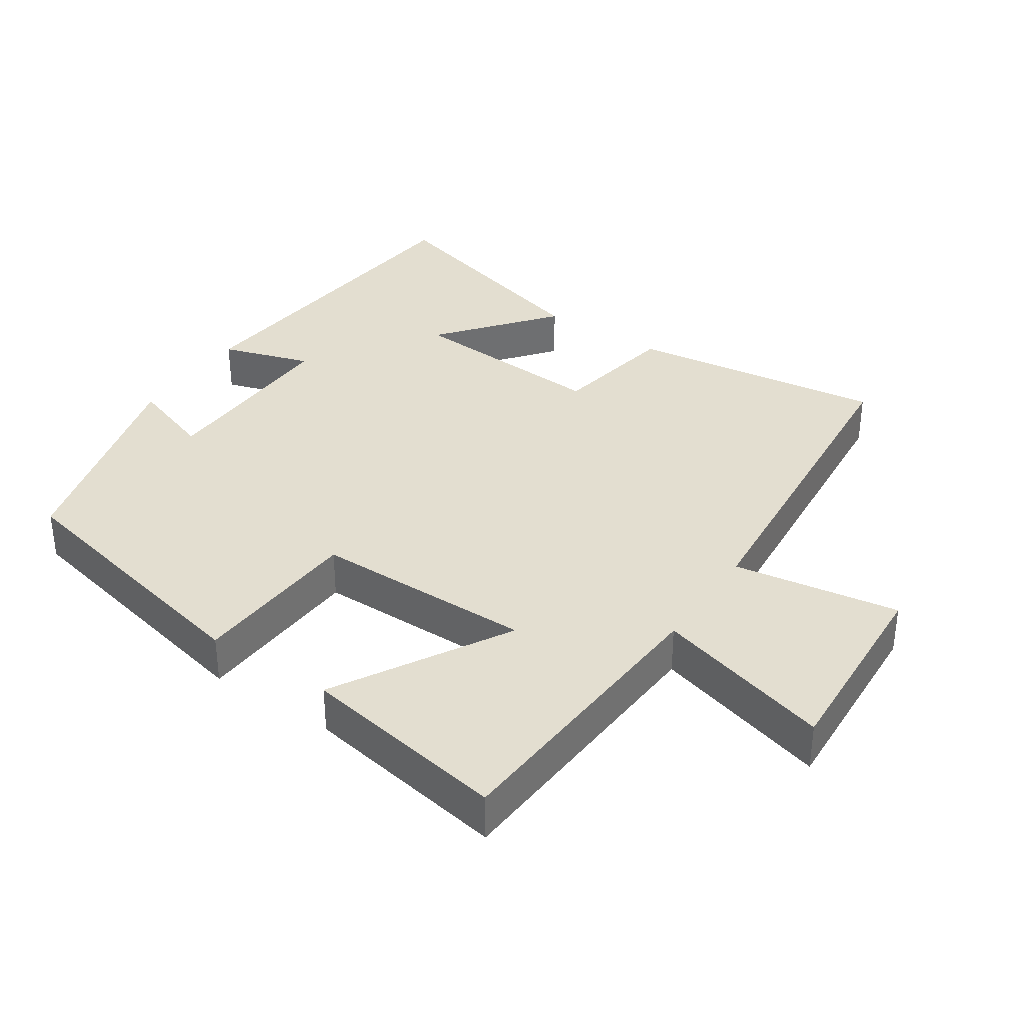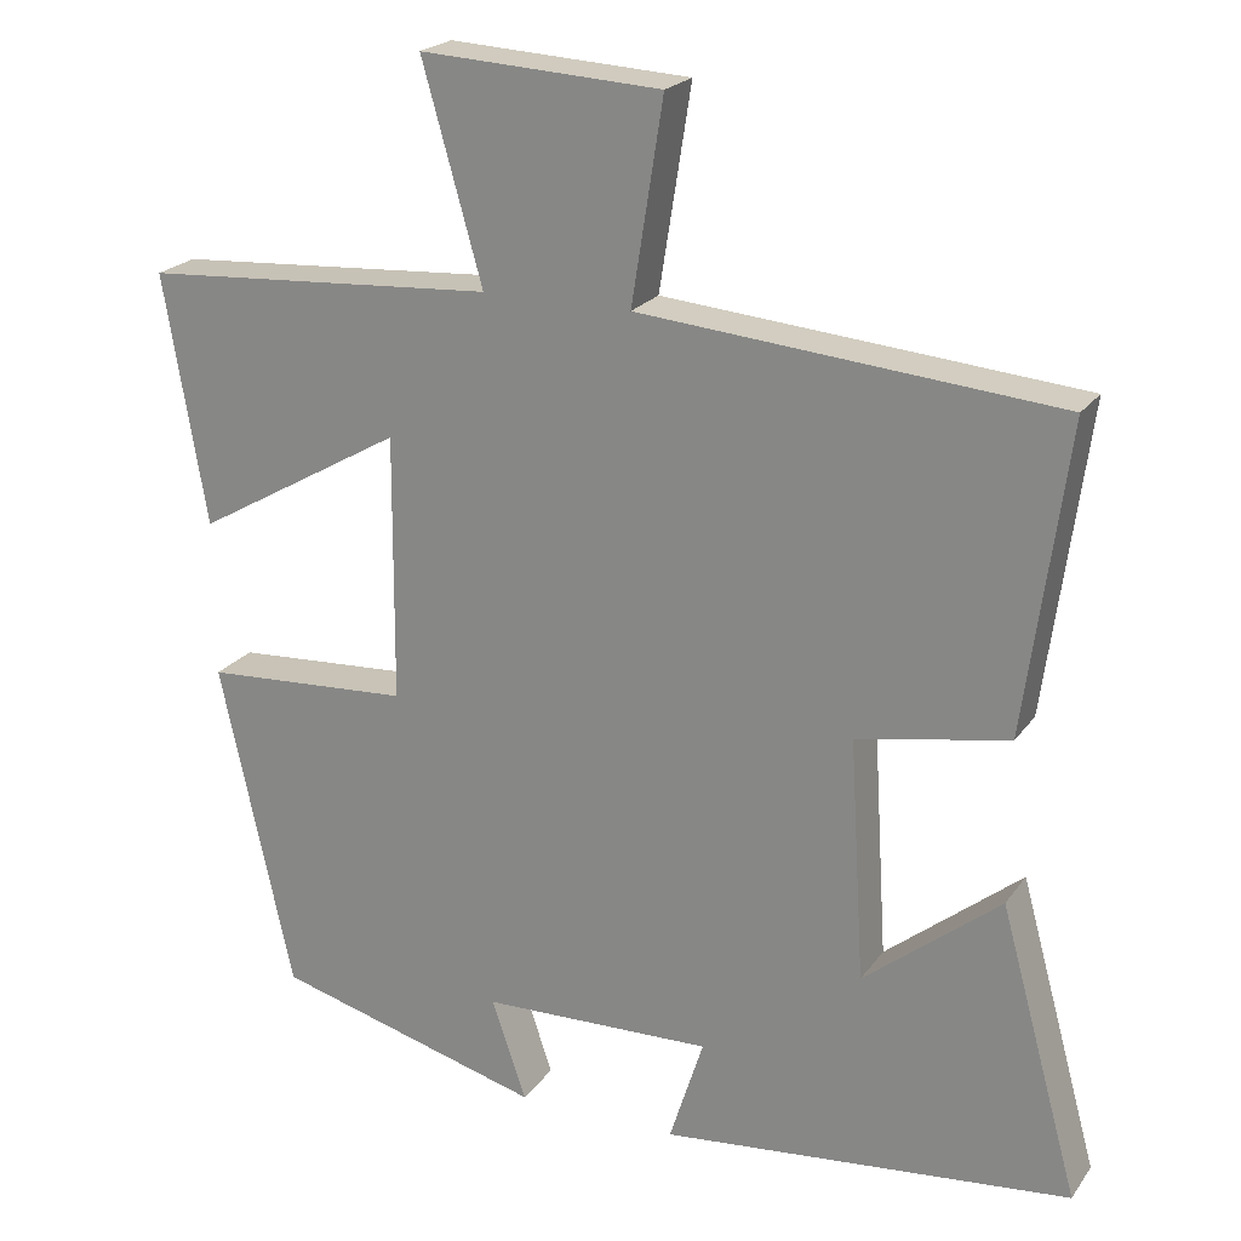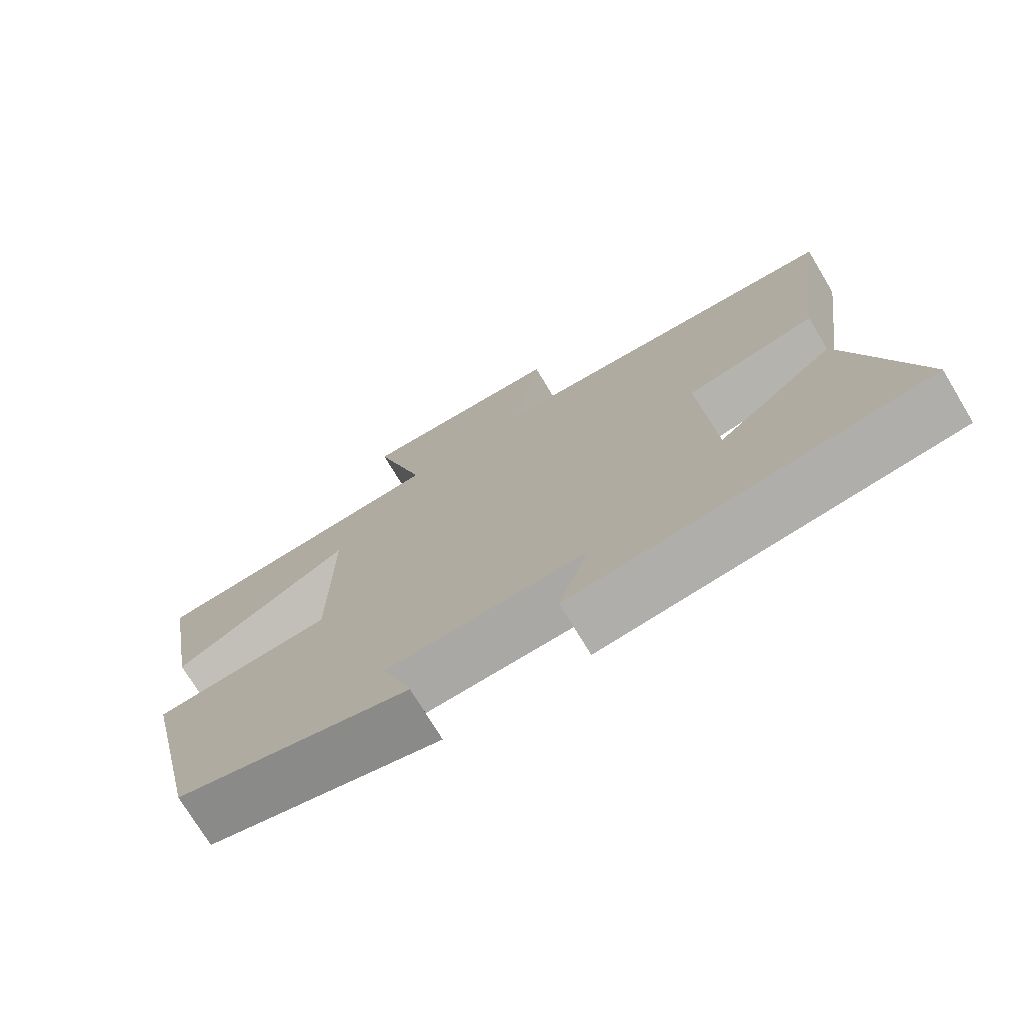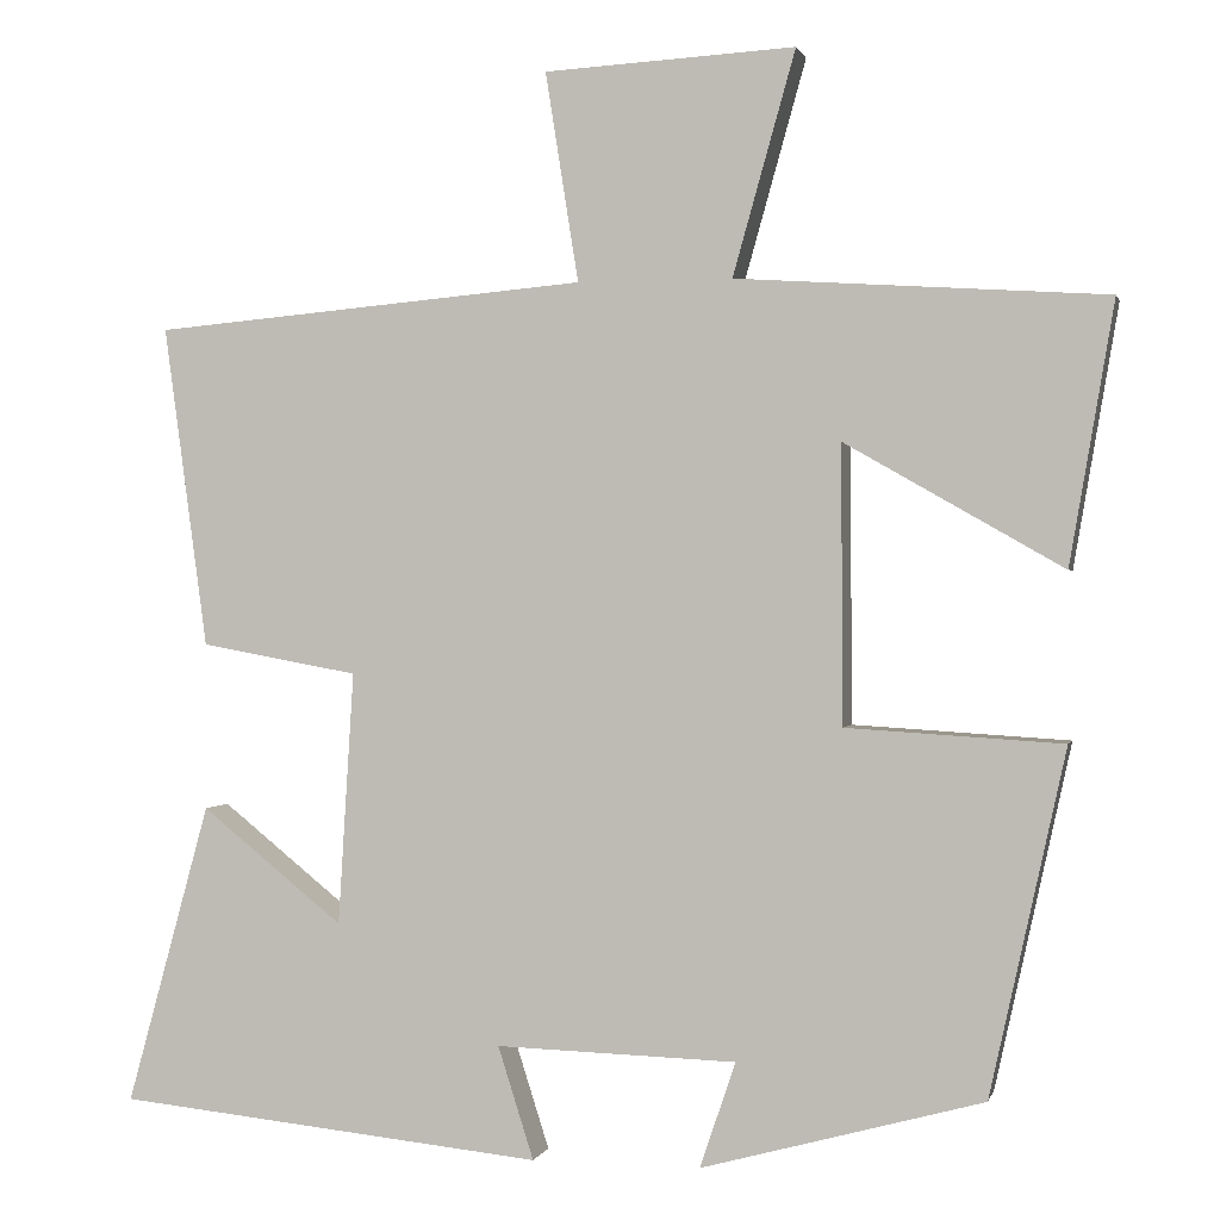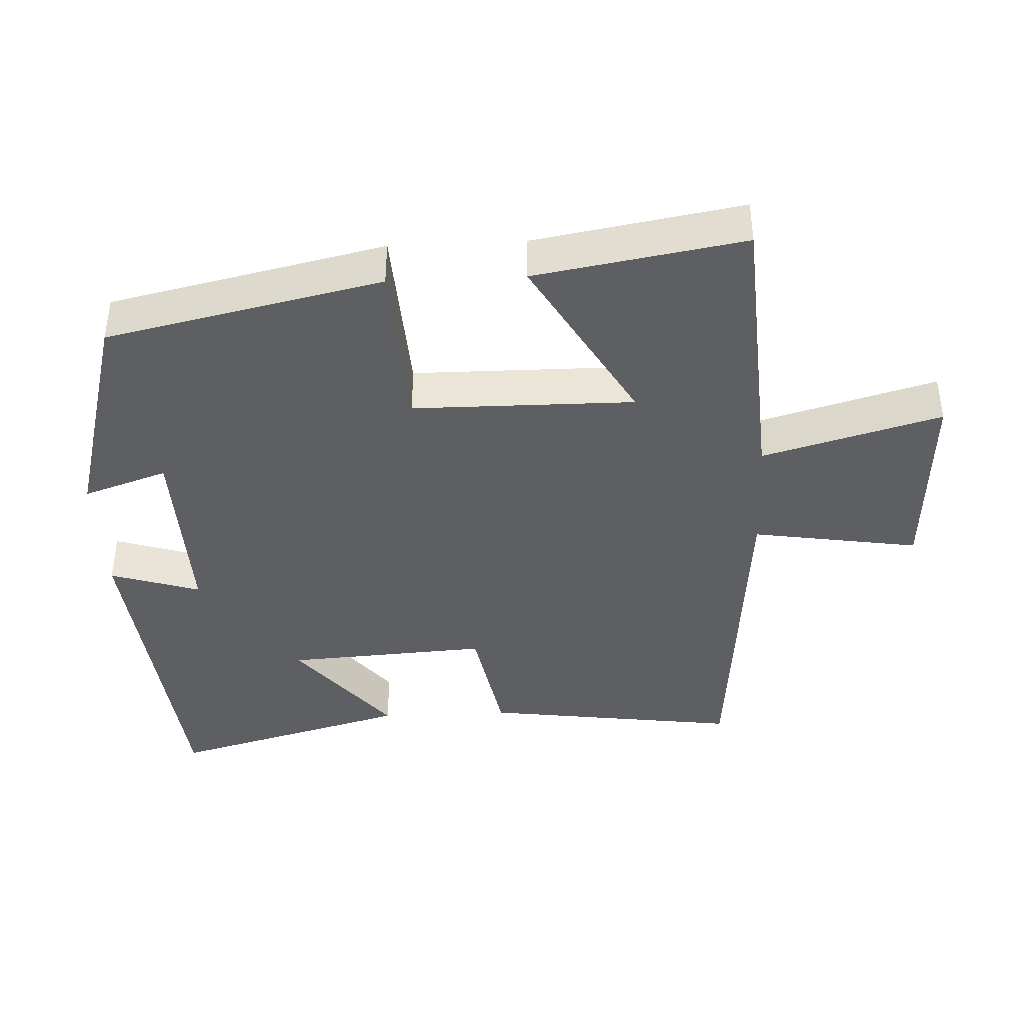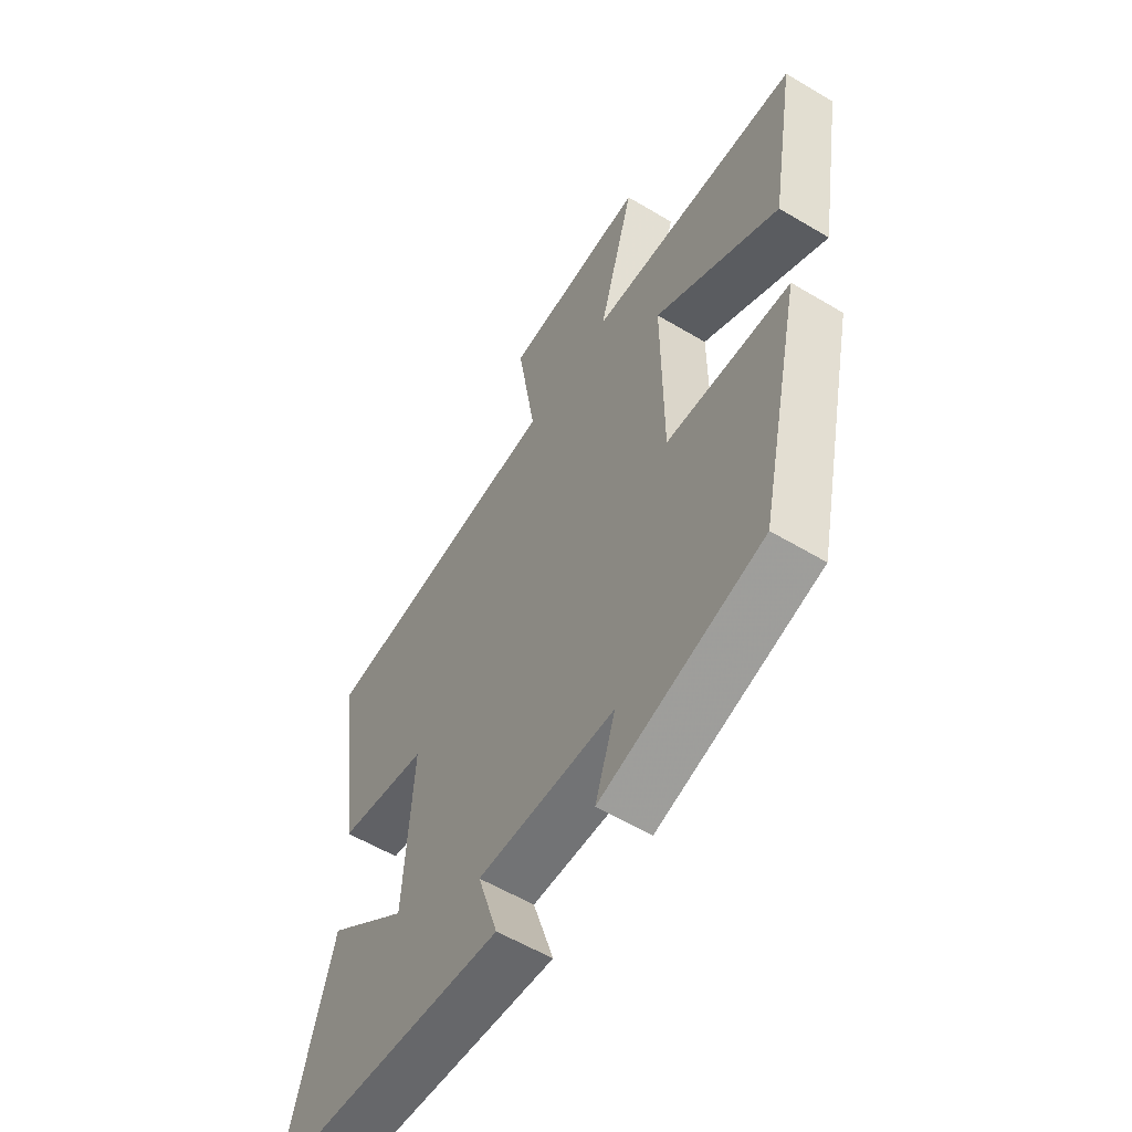
<metadata>
{"format":"obj","ext":"obj","renderer":"f3d","projection":"perspective","resolution":1024,"background":"white","views":[{"elev":35.8,"azim":-56.1,"up":"+Y"},{"elev":21.7,"azim":25.8,"up":"+Z"},{"elev":-74.2,"azim":31.1,"up":"+Z"},{"elev":0.5,"azim":-166.8,"up":"+Z"},{"elev":-40.6,"azim":-87.3,"up":"+Y"},{"elev":-57.3,"azim":-121.9,"up":"+Z"}]}
</metadata>
<code>
v -0.551 0.07 0.472
v -0.127 0.07 0.5
v -0.199 0.07 0.756
v 0.089 0.07 0.74
v 0.051 0.07 0.5
v 0.55 0.07 0.456
v 0.5 0.07 0.087
v 0.319 0.07 0.054
v 0.337 0.07 -0.236
v 0.5 0.07 -0.105
v 0.595 0.07 -0.45
v 0.104 0.07 -0.5
v 0.145 0.07 -0.371
v -0.131 0.07 -0.379
v -0.09 0.07 -0.5
v -0.413 0.07 -0.412
v -0.5 0.07 -0.017
v -0.252 0.07 -0.002
v -0.25 0.07 0.316
v -0.5 0.07 0.173
v -0.551 0 0.472
v -0.127 0 0.5
v -0.199 0 0.756
v 0.089 0 0.74
v 0.051 0 0.5
v 0.55 0 0.456
v 0.5 0 0.087
v 0.319 0 0.054
v 0.337 0 -0.236
v 0.5 0 -0.105
v 0.595 0 -0.45
v 0.104 0 -0.5
v 0.145 0 -0.371
v -0.131 0 -0.379
v -0.09 0 -0.5
v -0.413 0 -0.412
v -0.5 0 -0.017
v -0.252 0 -0.002
v -0.25 0 0.316
v -0.5 0 0.173
f 19 20 1 2
f 18 19 2
f 16 17 18
f 14 15 16
f 14 16 18
f 13 14 18 2
f 9 10 11 12
f 8 9 12 13
f 5 6 7 8
f 5 8 13 2
f 2 3 4 5
f 22 21 40 39
f 22 39 38
f 38 37 36
f 36 35 34
f 38 36 34
f 22 38 34 33
f 32 31 30 29
f 33 32 29 28
f 28 27 26 25
f 22 33 28 25
f 25 24 23 22
f 1 21 22 2
f 2 22 23 3
f 3 23 24 4
f 4 24 25 5
f 5 25 26 6
f 6 26 27 7
f 7 27 28 8
f 8 28 29 9
f 9 29 30 10
f 10 30 31 11
f 11 31 32 12
f 12 32 33 13
f 13 33 34 14
f 14 34 35 15
f 15 35 36 16
f 16 36 37 17
f 17 37 38 18
f 18 38 39 19
f 19 39 40 20
f 20 40 21 1

</code>
